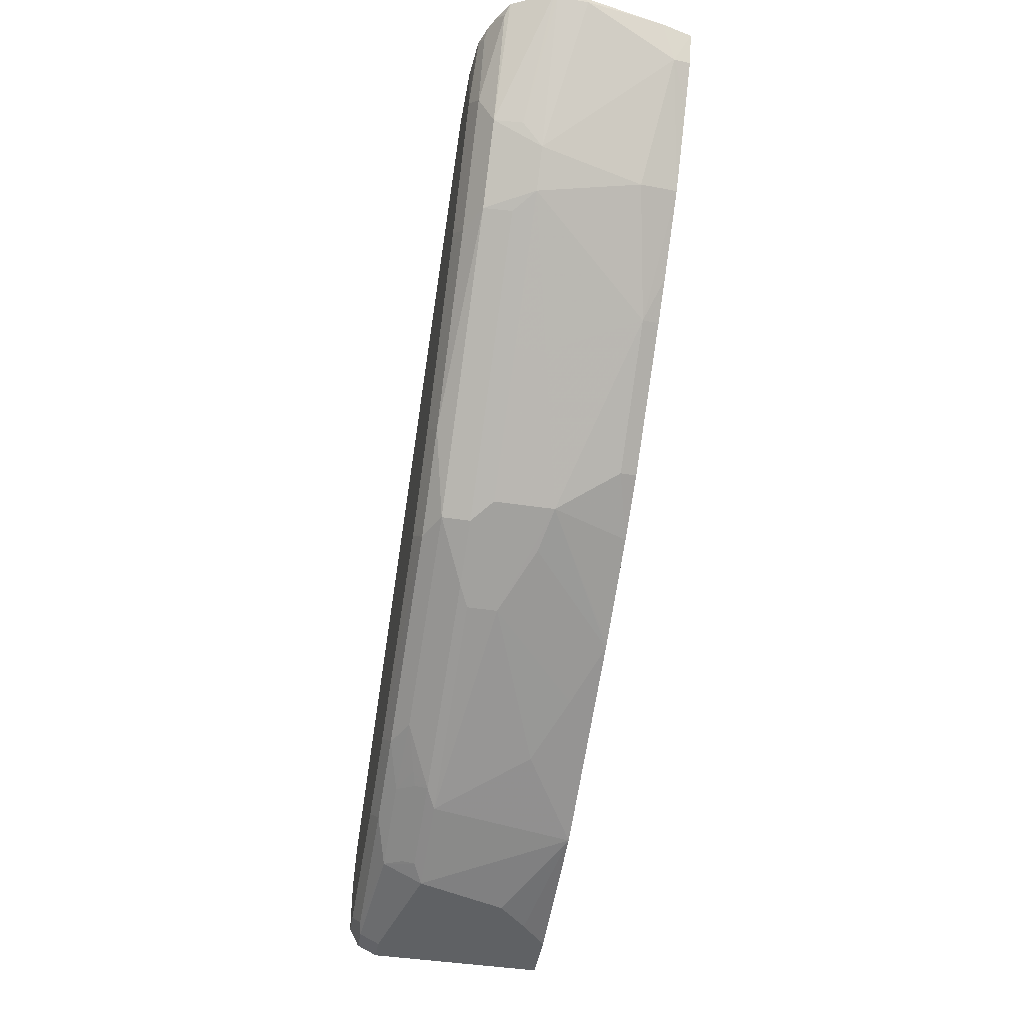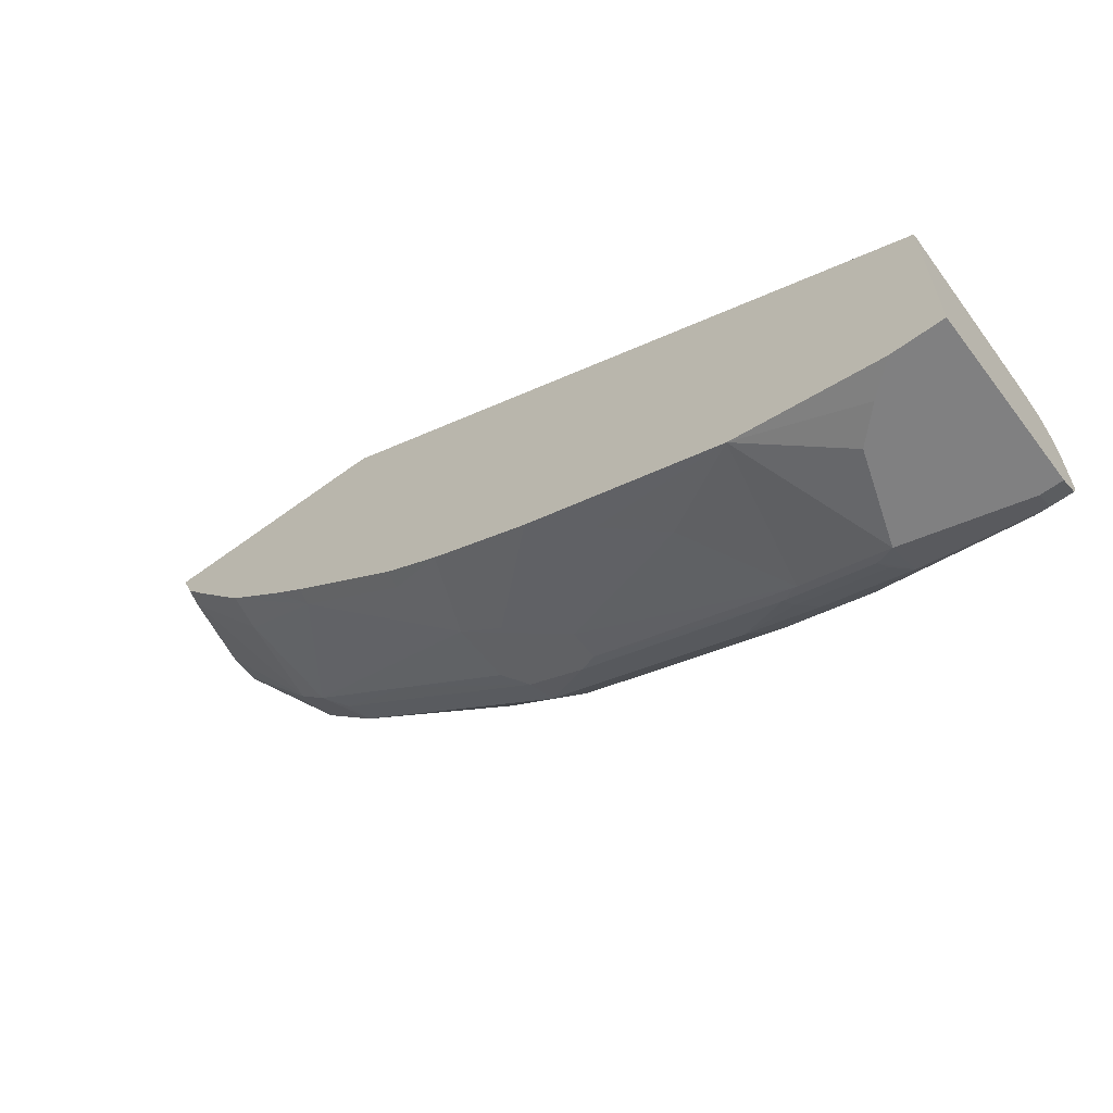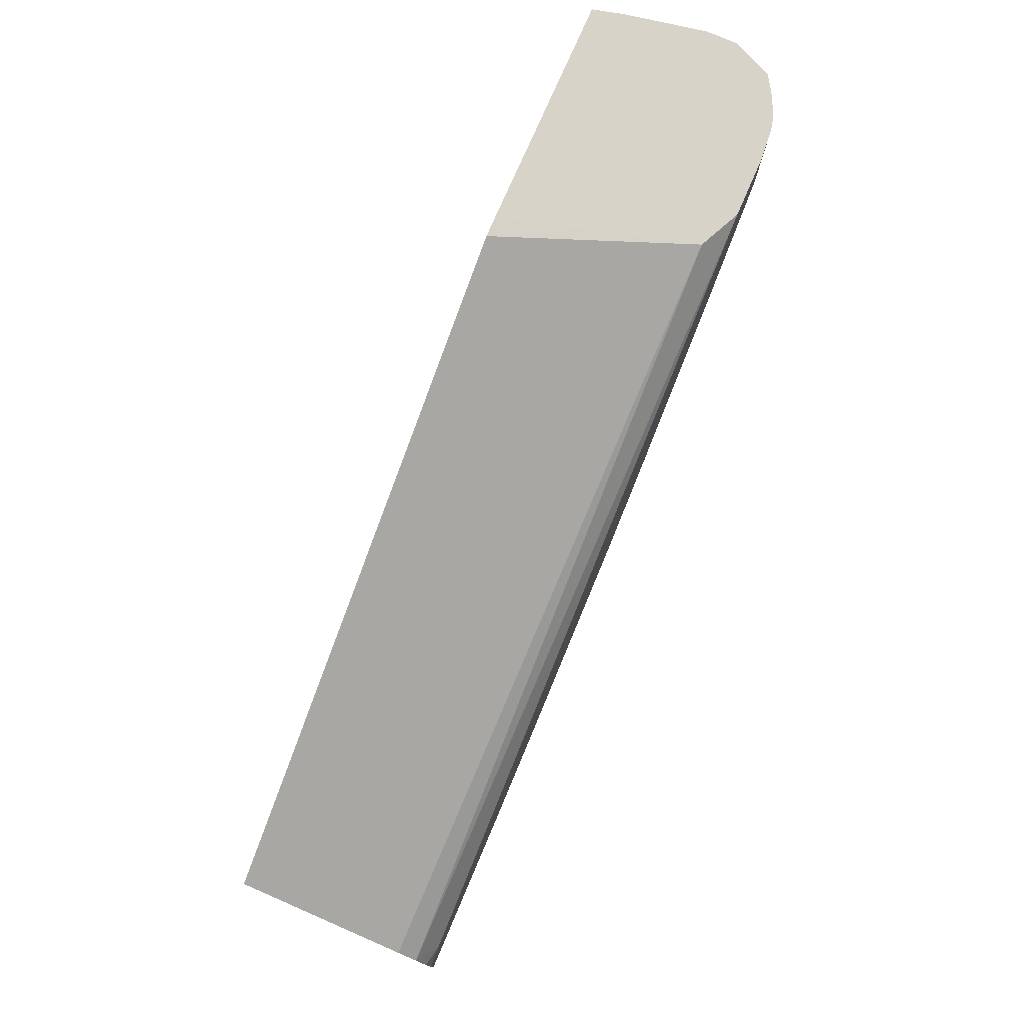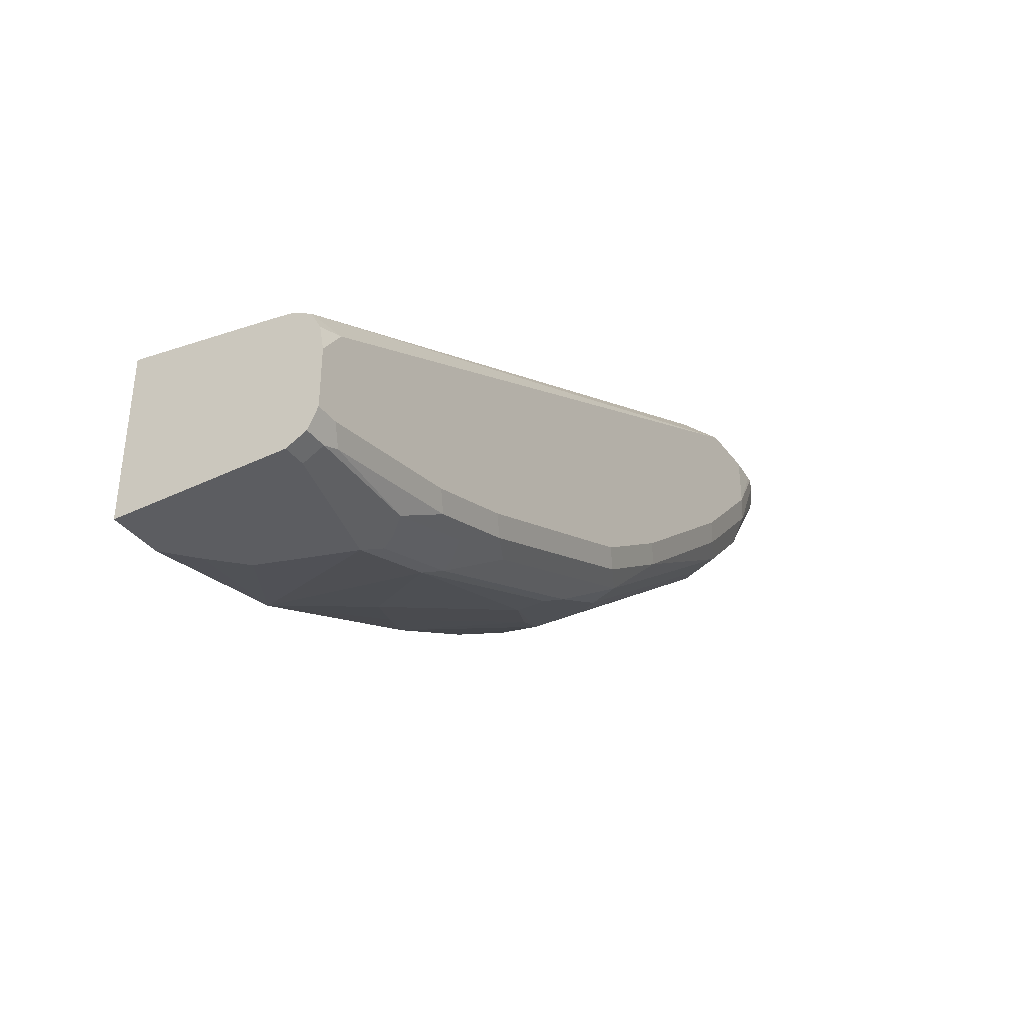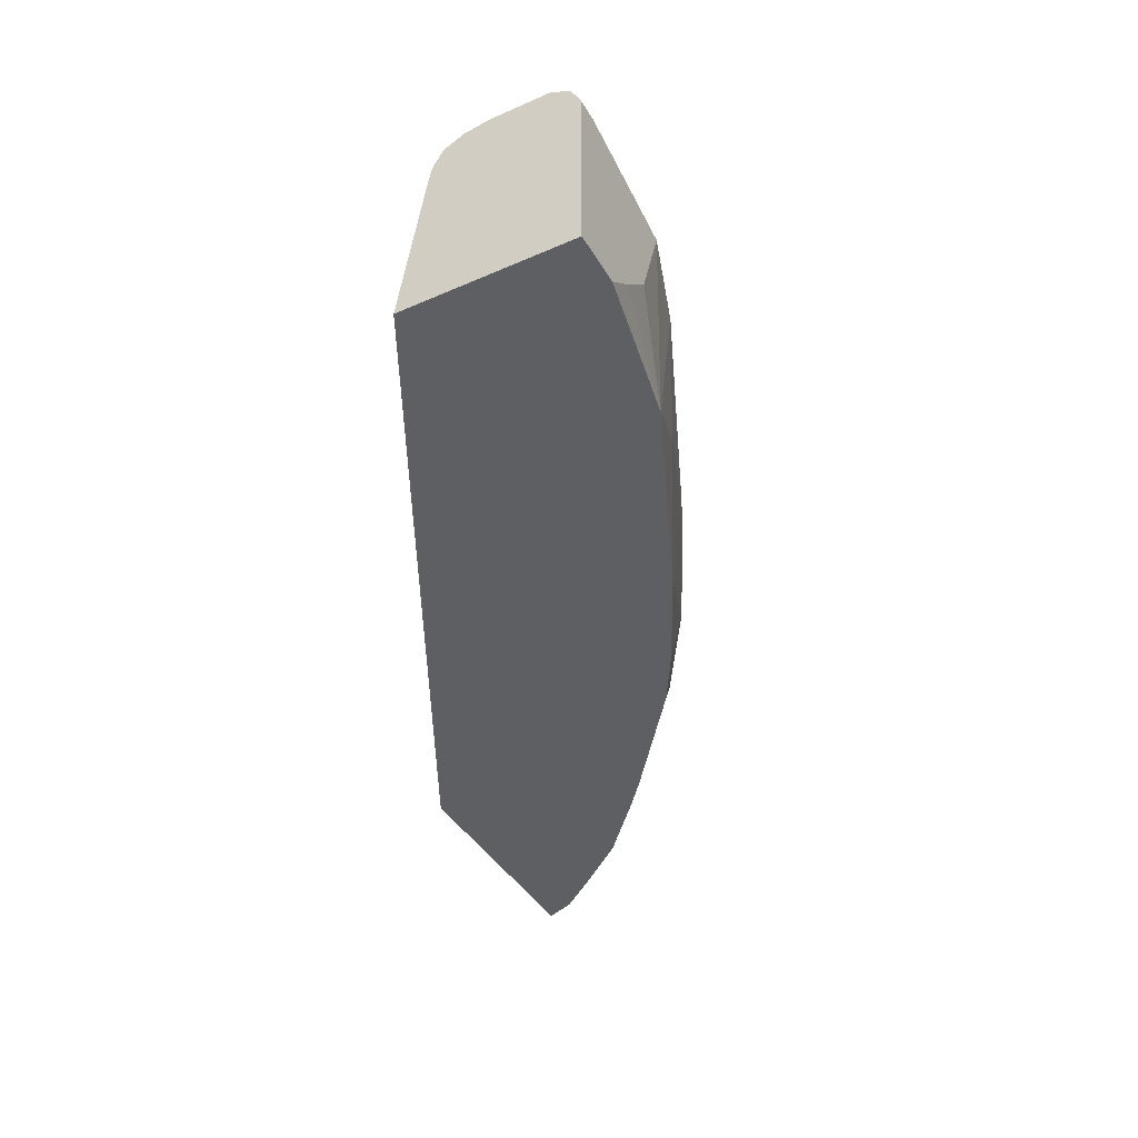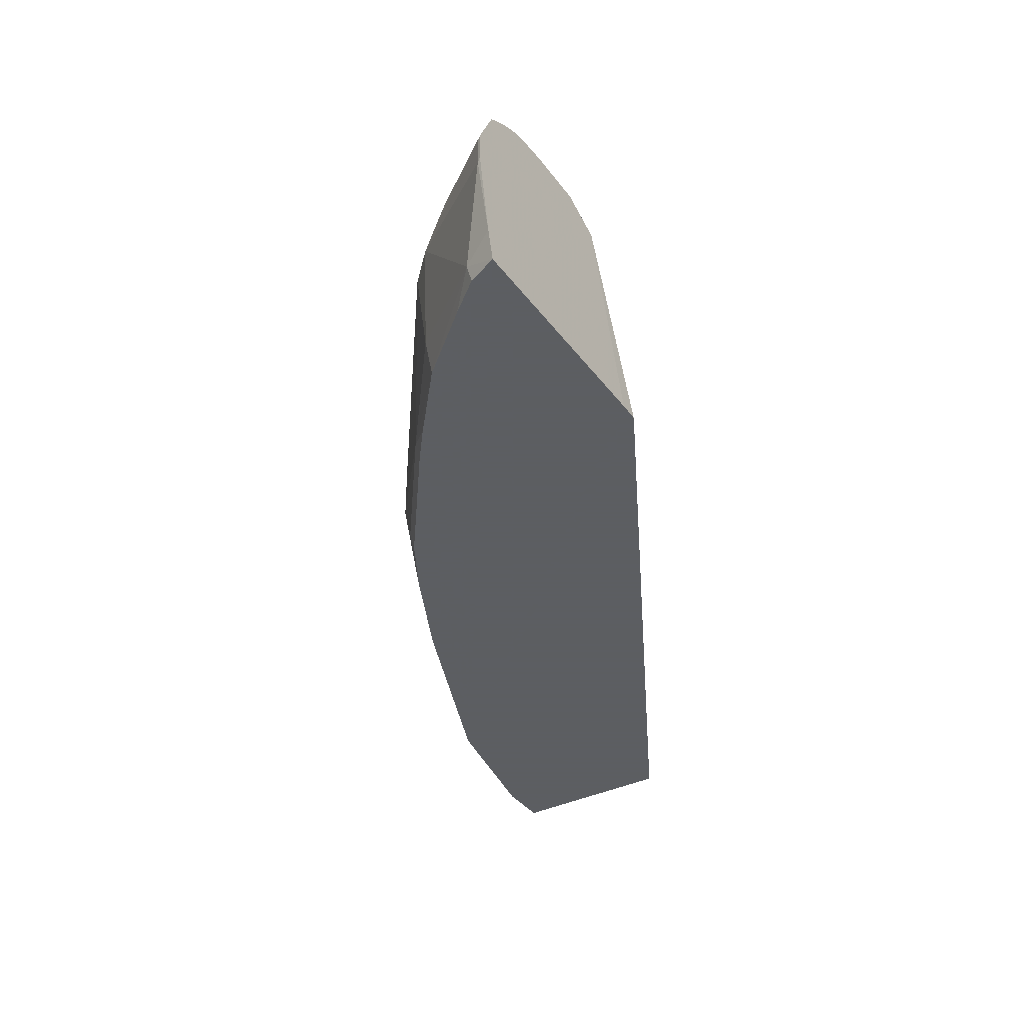
<metadata>
{"format":"obj","ext":"obj","renderer":"f3d","projection":"perspective","resolution":1024,"background":"white","views":[{"elev":-45.4,"azim":-99.8,"up":"+Z"},{"elev":-60.2,"azim":37.1,"up":"+Z"},{"elev":76.5,"azim":113.5,"up":"+Z"},{"elev":-36.6,"azim":122.0,"up":"+Z"},{"elev":-40.9,"azim":118.0,"up":"+Y"},{"elev":-37.4,"azim":-57.7,"up":"+Y"}]}
</metadata>
<code>
v -0.2158 0.3726 -0.8826
v -0.1962 0.3138 -0.8826
v -0.255 0.2769 -0.863
v -0.2746 0.3726 -0.863
v -0.2288 0.3792 -0.876
v -0.2158 0.3988 -0.8695
v -0.1373 0.3923 -0.8826
v -0.1765 0.2942 -0.8826
v -0.1569 0.2769 -0.8826
v -0.3899 0.2769 -0.8053
v -0.3531 0.2942 -0.8237
v -0.3138 0.3138 -0.8433
v -0.4119 0.353 -0.8041
v -0.4119 0.3726 -0.8041
v -0.2877 0.3792 -0.8564
v -0.2255 0.3874 -0.8728
v -0.2452 0.407 -0.8531
v -0.1471 0.407 -0.8728
v -0.1373 0.4053 -0.876
v -0.2746 0.3988 -0.8499
v -0.1226 0.3923 -0.8826
v -0.1226 0.2769 -0.8826
v -0.3923 0.2769 -0.8041
v -0.4772 0.3269 -0.7714
v -0.451 0.3334 -0.7845
v -0.4772 0.3661 -0.7714
v -0.4641 0.3792 -0.778
v -0.4249 0.3792 -0.7976
v -0.3236 0.3972 -0.8335
v -0.2942 0.3898 -0.8482
v -0.2844 0.3874 -0.8531
v -0.2354 0.4119 -0.8433
v -0.304 0.407 -0.8335
v -0.1373 0.4119 -0.863
v -0.1226 0.4053 -0.876
v -0.1226 0.2769 -0.7695
v -0.4487 0.2769 -0.7759
v -0.4576 0.2769 -0.7714
v -0.4968 0.2877 -0.7518
v -0.5753 0.2877 -0.693
v -0.5557 0.3465 -0.7126
v -0.5557 0.3661 -0.7126
v -0.5393 0.3972 -0.7159
v -0.4609 0.3972 -0.7747
v -0.621 0.3792 -0.6603
v -0.2942 0.4119 -0.8237
v -0.4413 0.407 -0.7747
v -0.1226 0.4119 -0.863
v -0.5342 0.2769 -0.5538
v -0.1226 0.3726 -0.7845
v -0.4947 0.2769 -0.7497
v -0.5731 0.2769 -0.6908
v -0.5949 0.2769 -0.6734
v -0.6374 0.2769 -0.6374
v -0.6407 0.3007 -0.6407
v -0.6341 0.3661 -0.6538
v -0.5001 0.407 -0.7355
v -0.6178 0.3972 -0.6571
v -0.4314 0.4119 -0.7649
v -0.1226 0.4119 -0.8237
v -0.5813 0.3993 -0.5535
v -0.5474 0.2769 -0.5535
v -0.1226 0.3893 -0.7874
v -0.6734 0.2769 -0.595
v -0.693 0.2877 -0.5753
v -0.6537 0.3661 -0.6342
v -0.4903 0.4119 -0.7257
v -0.5982 0.407 -0.6571
v -0.657 0.3972 -0.6178
v -0.6178 0.407 -0.6374
v -0.1226 0.4089 -0.807
v -0.1373 0.4119 -0.8041
v -0.608 0.4119 -0.5535
v -0.1226 0.4021 -0.7943
v -0.6989 0.2769 -0.5535
v -0.6908 0.2769 -0.5732
v -0.7038 0.2964 -0.5535
v -0.7126 0.3465 -0.5557
v -0.6603 0.3792 -0.6211
v -0.7126 0.3661 -0.5557
v -0.5884 0.4119 -0.6472
v -0.6472 0.4119 -0.5884
v -0.7136 0.3683 -0.5535
v -0.7016 0.3944 -0.5535
v -0.6962 0.3972 -0.559
v -0.657 0.407 -0.5982
v -0.6472 0.4119 -0.5535
v -0.7136 0.3487 -0.5535
v -0.6712 0.4097 -0.5535
v -0.6668 0.4102 -0.5535
v -0.6908 0.4012 -0.5535
v -0.682 0.4056 -0.5535
v -0.6766 0.407 -0.559
f 49 50 63
f 44 57 47
f 45 56 58
f 43 45 58
f 46 47 59
f 47 57 59
f 49 61 62
f 43 58 57
f 49 63 61
f 57 68 81
f 54 65 55
f 55 65 66
f 55 66 56
f 56 66 58
f 57 67 59
f 57 58 68
f 57 81 67
f 43 57 44
f 58 66 69
f 54 64 65
f 42 56 45
f 32 81 82
f 40 56 41
f 58 69 86
f 32 46 59
f 32 59 67
f 32 67 81
f 32 82 87
f 32 87 73
f 32 73 72
f 32 72 60
f 32 60 48
f 32 48 34
f 33 47 46
f 36 50 49
f 38 51 39
f 39 51 52
f 39 52 40
f 40 52 53
f 40 53 54
f 40 54 55
f 40 55 56
f 41 56 42
f 58 86 70
f 82 89 90
f 60 72 71
f 69 83 84
f 69 84 85
f 69 85 86
f 70 86 82
f 71 72 74
f 72 73 74
f 77 88 78
f 78 88 83
f 78 83 80
f 79 80 83
f 82 86 89
f 29 47 33
f 82 90 87
f 84 91 85
f 85 91 92
f 85 92 86
f 86 92 93
f 86 93 89
f 89 93 92
f 69 79 83
f 68 82 81
f 68 70 82
f 66 80 79
f 61 73 87
f 61 87 90
f 61 90 89
f 61 89 92
f 61 92 91
f 61 91 84
f 61 84 83
f 61 83 88
f 61 88 77
f 58 70 68
f 61 77 75
f 61 63 74
f 61 74 73
f 64 76 65
f 65 76 75
f 65 75 77
f 65 77 78
f 65 78 66
f 66 79 69
f 66 78 80
f 61 75 62
f 29 44 47
f 27 45 43
f 27 42 45
f 3 52 51
f 3 51 38
f 3 38 37
f 3 37 23
f 3 23 10
f 3 10 11
f 3 11 12
f 3 12 4
f 4 12 13
f 4 13 14
f 4 14 15
f 5 16 6
f 5 15 31
f 5 31 16
f 6 17 18
f 6 18 19
f 6 16 31
f 6 31 20
f 6 20 33
f 3 53 52
f 6 33 17
f 3 54 53
f 3 76 64
f 1 2 3
f 1 3 4
f 1 4 15
f 1 15 5
f 1 5 6
f 1 6 19
f 1 19 7
f 1 21 22
f 1 22 9
f 1 9 8
f 1 8 2
f 2 8 3
f 3 8 9
f 3 9 22
f 3 22 36
f 3 36 49
f 3 49 62
f 3 62 75
f 3 75 76
f 3 64 54
f 7 19 35
f 1 7 21
f 10 23 24
f 20 29 33
f 21 35 48
f 21 48 60
f 21 60 71
f 21 71 74
f 21 74 63
f 21 63 50
f 21 50 36
f 21 36 22
f 23 37 24
f 24 37 38
f 24 38 39
f 24 39 40
f 24 40 41
f 24 41 42
f 26 42 27
f 27 43 44
f 27 44 28
f 7 35 21
f 20 30 29
f 20 31 30
f 24 42 26
f 19 34 48
f 19 48 35
f 10 25 11
f 11 25 13
f 10 24 25
f 13 25 24
f 13 24 26
f 13 26 14
f 14 26 27
f 14 27 28
f 11 13 12
f 15 28 44
f 14 28 15
f 18 34 19
f 17 33 46
f 17 32 18
f 17 46 32
f 15 29 30
f 15 44 29
f 15 30 31
f 18 32 34

</code>
